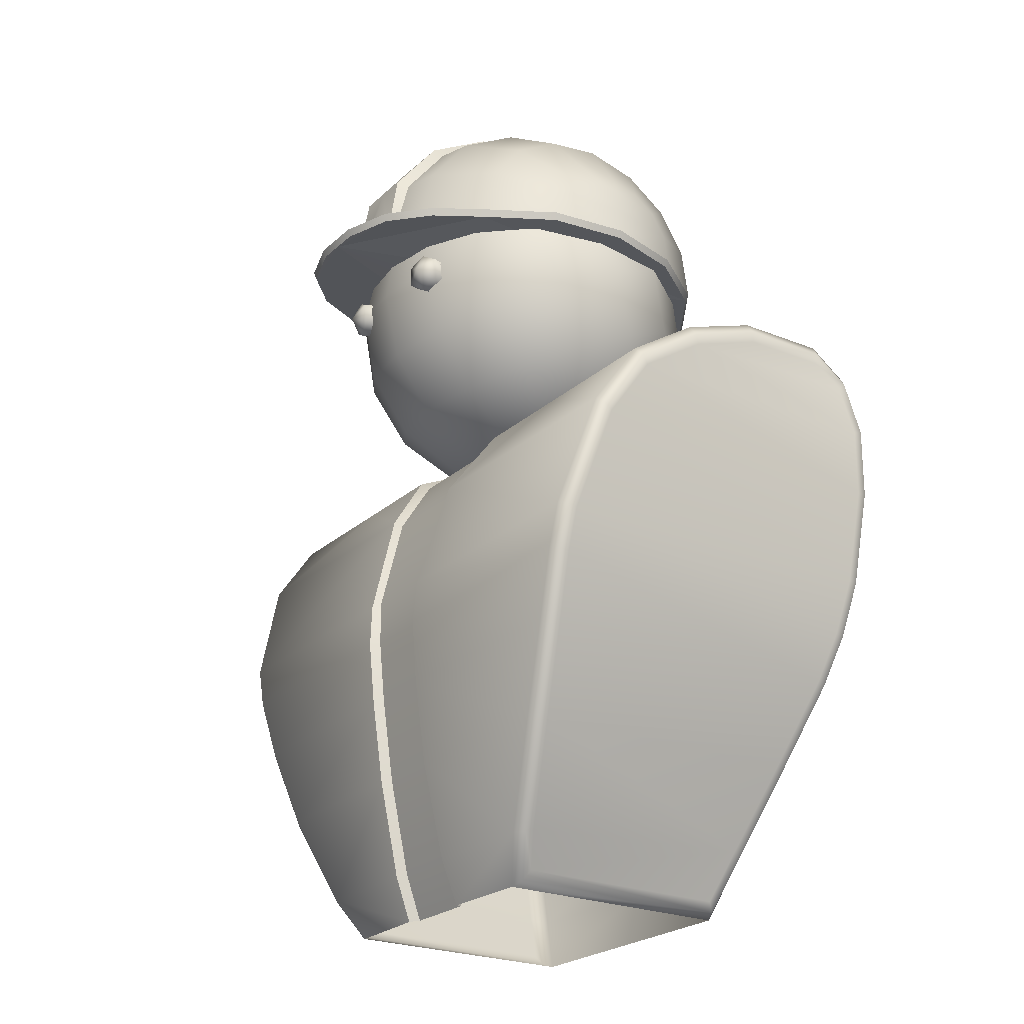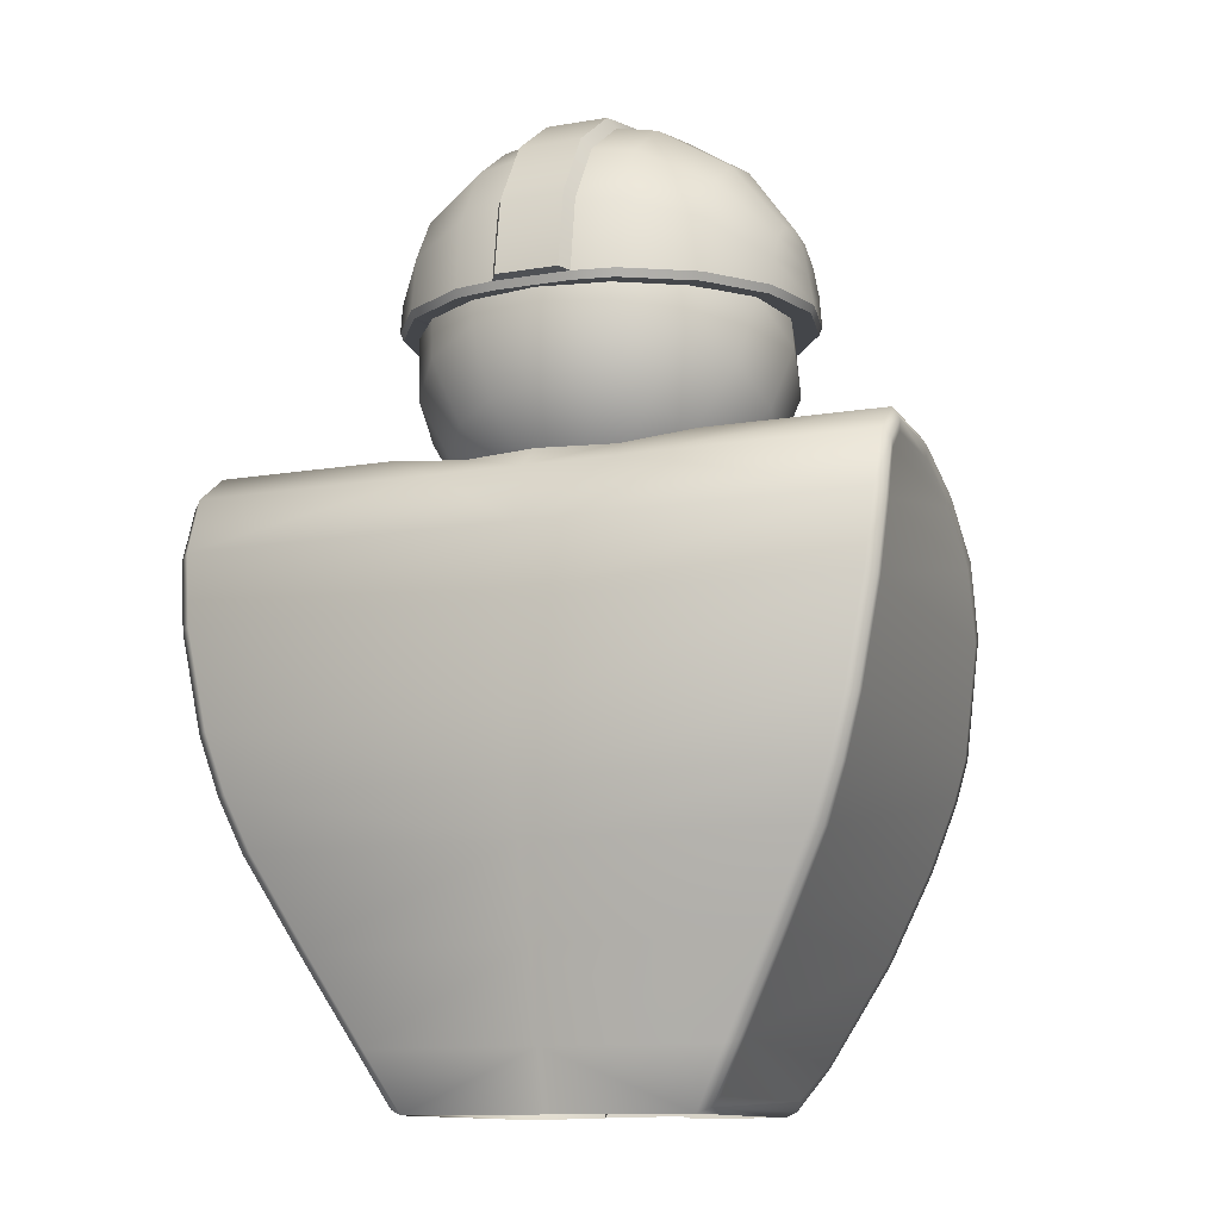
<metadata>
{"format":"obj","ext":"obj","renderer":"f3d","projection":"perspective","resolution":1024,"background":"white","views":[{"elev":-24.0,"azim":55.2,"up":"+Y"},{"elev":-12.2,"azim":-158.4,"up":"+Y"}]}
</metadata>
<code>
v  19.85 2.57 9.62
v  19.88 2.553 -19.08
v  23.31 8.824 -20.83
v  22.9 6.8 11.39
v  21.38 6.461 13.39
v  5.498 6.461 13.6
v  5.677 0.7043 11.38
v  17.63 0.7043 10.98
v  28.43 18.89 16.19
v  5.312 18.89 16.42
v  33.45 29.95 17.76
v  5.346 29.95 17.99
v  36.5 38.27 18.51
v  5.487 38.22 18.74
v  0 30.07 -28.8
v  0 36.68 -30.33
v  35.98 36.68 -30.33
v  33.38 30.12 -28.82
v  0 44.04 -31.35
v  38.2 44.04 -31.35
v  0 56.49 -31.76
v  40.71 56.48 -31.76
v  0 75.13 -11.35
v  17.42 75.13 -11.35
v  14.12 75.26 -17.86
v  0 74.64 -24.24
v  9.112 74.58 -22.76
v  41.71 65.56 -30.91
v  0 65.56 -30.91
v  0 72.7 -28.14
v  11.56 72.7 -28.14
v  41.88 72.7 -28.14
v  0 75.63 -24.65
v  9.591 75.59 -23.07
v  38.14 43.82 18.38
v  40.97 58.22 14.31
v  7.079 58.22 14.31
v  5.762 43.82 18.38
v  41.77 66.75 8.395
v  22.92 66.75 8.395
v  9.472 66.75 8.395
v  24.29 72.72 -0.8344
v  16.22 72.72 -0.8344
v  24.92 76.28 -11.09
v  18.5 76.28 -11.09
v  19.23 76.4 -23.07
v  14.9 76.34 -17.88
v  6.096 57.54 13.56
v  5.121 44.35 17.37
v  8.405 65.83 7.667
v  15.12 71.64 -1.418
v  17.63 0.7043 -20.65
v  19.2 1.356 -19.95
v  19.19 1.359 10.41
v  27.57 19.04 -25.78
v  28.98 19.21 -24.96
v  23.11 8.498 -21.96
v  21.61 8.04 -22.7
v  37.27 36.49 -29.42
v  34.7 30 -27.92
v  39.47 43.76 -30.42
v  41.93 56.06 -30.83
v  42.86 64.91 -30.01
v  42.88 71.61 -27.45
v  41.79 76.4 -23.07
v  42.69 74.98 -22.86
v  41.8 76.28 -11.09
v  42.69 74.85 -11.23
v  41.88 72.72 -0.8344
v  42.79 71.35 -1.182
v  42.73 65.53 7.804
v  42.01 57.29 13.5
v  39.32 43.33 17.45
v  37.73 37.91 17.57
v  34.71 29.69 16.83
v  29.7 18.68 15.26
v  22.71 6.417 12.5
v  0 0.7043 -20.65
v  0 8.04 -22.7
v  0 19.04 -25.78
v  29.18 19.54 -23.84
v  34.85 30.32 -26.79
v  37.35 36.75 -28.27
v  39.49 43.92 -29.26
v  41.92 56.02 -29.66
v  42.8 64.59 -28.87
v  42.72 70.71 -26.57
v  42.46 73.65 -22.59
v  42.46 73.51 -11.42
v  42.57 70.1 -1.622
v  42.55 64.47 7.06
v  41.9 56.6 12.5
v  39.3 43.19 16.28
v  37.74 37.94 16.4
v  34.77 29.85 15.67
v  29.81 18.9 14.12
v  4.807 6.659 12.38
v  4.964 0.9022 10.16
v  4.644 19.09 15.2
v  4.675 30.15 16.77
v  4.797 38.42 17.52
v  0 71.64 -1.418
v  0 65.83 7.667
v  0 57.54 13.56
v  0 44.35 17.37
v  0 0.9022 10.16
v  0 6.659 12.38
v  0 19.09 15.2
v  0 30.15 16.77
v  0 38.42 17.52
v  -19.85 2.57 9.62
v  -22.9 6.8 11.39
v  -23.31 8.824 -20.83
v  -19.88 2.553 -19.08
v  -21.38 6.461 13.39
v  -17.63 0.7043 10.98
v  -5.677 0.7043 11.38
v  -5.498 6.461 13.6
v  -5.312 18.89 16.42
v  -28.43 18.89 16.19
v  -5.346 29.95 17.99
v  -33.45 29.95 17.76
v  -5.487 38.22 18.74
v  -36.5 38.27 18.51
v  -33.38 30.12 -28.82
v  -35.98 36.68 -30.33
v  -38.2 44.04 -31.35
v  -40.71 56.48 -31.76
v  -14.12 75.26 -17.86
v  -17.42 75.13 -11.35
v  -9.112 74.58 -22.76
v  -41.71 65.56 -30.91
v  -41.88 72.7 -28.14
v  -11.56 72.7 -28.14
v  -9.591 75.59 -23.07
v  -38.14 43.82 18.38
v  -5.762 43.82 18.38
v  -7.079 58.22 14.31
v  -40.97 58.22 14.31
v  -9.472 66.75 8.395
v  -22.92 66.75 8.395
v  -41.77 66.75 8.395
v  -16.22 72.72 -0.8344
v  -24.29 72.72 -0.8344
v  -18.5 76.28 -11.09
v  -24.92 76.28 -11.09
v  -14.9 76.34 -17.88
v  -19.23 76.4 -23.07
v  -5.121 44.35 17.37
v  -6.096 57.54 13.56
v  -8.405 65.83 7.667
v  -15.12 71.64 -1.418
v  -19.19 1.359 10.41
v  -19.2 1.356 -19.95
v  -17.63 0.7043 -20.65
v  -27.57 19.04 -25.78
v  -21.61 8.04 -22.7
v  -23.11 8.498 -21.96
v  -28.98 19.21 -24.96
v  -34.7 30 -27.92
v  -37.27 36.49 -29.42
v  -39.47 43.76 -30.42
v  -41.93 56.06 -30.83
v  -42.86 64.91 -30.01
v  -42.88 71.61 -27.45
v  -42.69 74.98 -22.86
v  -41.79 76.4 -23.07
v  -42.69 74.85 -11.23
v  -41.8 76.28 -11.09
v  -42.79 71.35 -1.182
v  -41.88 72.72 -0.8344
v  -42.73 65.53 7.804
v  -42.01 57.29 13.5
v  -39.32 43.33 17.45
v  -37.73 37.91 17.57
v  -34.71 29.69 16.83
v  -29.7 18.68 15.26
v  -22.71 6.417 12.5
v  -29.18 19.54 -23.84
v  -34.85 30.32 -26.79
v  -37.35 36.75 -28.27
v  -39.49 43.92 -29.26
v  -41.92 56.02 -29.66
v  -42.8 64.59 -28.87
v  -42.72 70.71 -26.57
v  -42.46 73.65 -22.59
v  -42.46 73.51 -11.42
v  -42.57 70.1 -1.622
v  -42.55 64.47 7.06
v  -41.9 56.6 12.5
v  -39.3 43.19 16.28
v  -37.74 37.94 16.4
v  -34.77 29.85 15.67
v  -29.81 18.9 14.12
v  -4.964 0.9022 10.16
v  -4.807 6.659 12.38
v  -4.644 19.09 15.2
v  -4.675 30.15 16.77
v  -4.797 38.42 17.52
v  -0.7707 113 6.284
v  -0.7707 107.6 13.9
v  2.729 107.9 13.27
v  5.696 108.7 11.45
v  7.679 109.9 8.743
v  8.375 111.3 5.545
v  7.679 112.7 2.347
v  5.696 113.9 -0.364
v  2.729 114.8 -2.175
v  -0.7707 115 -2.812
v  -4.271 114.8 -2.175
v  -7.238 113.9 -0.364
v  -9.22 112.7 2.347
v  -9.916 111.3 5.545
v  -9.22 109.9 8.743
v  -7.238 108.7 11.45
v  -4.271 107.9 13.27
v  5.696 100.2 17.71
v  -0.7707 99.72 18.88
v  11.18 101.7 14.36
v  14.84 104 9.349
v  16.13 106.6 3.44
v  14.84 109.2 -2.469
v  11.18 111.4 -7.479
v  5.696 112.9 -10.83
v  -0.7707 113.5 -12
v  -7.238 112.9 -10.83
v  -12.72 111.4 -7.479
v  -16.38 109.2 -2.469
v  -17.67 106.6 3.44
v  -16.38 104 9.349
v  -12.72 101.7 14.36
v  -7.238 100.2 17.71
v  7.679 91.21 18.93
v  -0.7707 90.53 20.46
v  14.84 93.16 14.56
v  19.63 96.07 8.01
v  21.31 99.5 0.2896
v  19.63 102.9 -7.431
v  14.84 105.8 -13.98
v  7.679 107.8 -18.35
v  -0.7707 108.5 -19.89
v  -9.22 107.8 -18.35
v  -16.38 105.8 -13.98
v  -21.17 102.9 -7.431
v  -22.85 99.5 0.2896
v  -21.17 96.07 8.01
v  -16.38 93.16 14.56
v  -9.22 91.21 18.93
v  8.375 82.17 16.75
v  -0.7707 81.43 18.41
v  16.13 84.28 12.01
v  21.31 87.43 4.93
v  23.13 91.14 -3.426
v  21.31 94.86 -11.78
v  16.13 98.01 -18.87
v  8.375 100.1 -23.6
v  -0.7707 100.9 -25.26
v  -9.916 100.1 -23.6
v  -17.67 98.01 -18.87
v  -22.85 94.86 -11.78
v  -24.67 91.14 -3.426
v  -22.85 87.43 4.93
v  -17.67 84.28 12.01
v  -9.916 82.17 16.75
v  7.679 74.5 11.5
v  -0.7707 73.82 13.03
v  14.84 76.44 7.123
v  19.63 79.35 0.5778
v  21.31 82.79 -7.143
v  19.63 86.22 -14.86
v  14.84 89.13 -21.41
v  7.679 91.08 -25.78
v  -0.7707 91.76 -27.32
v  -9.22 91.08 -25.78
v  -16.38 89.13 -21.41
v  -21.17 86.22 -14.86
v  -22.85 82.79 -7.143
v  -21.17 79.35 0.5778
v  -16.38 76.44 7.123
v  -9.22 74.5 11.5
v  5.696 69.36 3.973
v  -0.7707 68.84 5.148
v  11.18 70.85 0.6254
v  14.84 73.08 -4.384
v  16.13 75.7 -10.29
v  14.84 78.33 -16.2
v  11.18 80.56 -21.21
v  5.696 82.05 -24.56
v  -0.7707 82.57 -25.73
v  -7.238 82.05 -24.56
v  -12.72 80.56 -21.21
v  -16.38 78.33 -16.2
v  -17.67 75.7 -10.29
v  -16.38 73.08 -4.384
v  -12.72 70.85 0.6254
v  -7.238 69.36 3.973
v  2.729 67.54 -4.678
v  -0.7707 67.25 -4.042
v  5.696 68.34 -6.489
v  7.679 69.55 -9.2
v  8.375 70.97 -12.4
v  7.679 72.39 -15.6
v  5.696 73.6 -18.31
v  2.729 74.4 -20.12
v  -0.7707 74.69 -20.75
v  -4.271 74.4 -20.12
v  -7.238 73.6 -18.31
v  -9.22 72.39 -15.6
v  -9.916 70.97 -12.4
v  -9.22 69.55 -9.2
v  -7.238 68.34 -6.489
v  -4.271 67.54 -4.678
v  -0.7707 69.31 -13.14
v  8.134 90.61 20.95
v  9.863 92.03 18.88
v  7.718 93.34 19.67
v  9.811 89.4 18.72
v  7.614 88.08 19.34
v  5.47 89.4 20.13
v  5.521 92.03 20.29
v  8.928 92.22 15.99
v  6.784 93.54 16.78
v  8.877 89.59 15.83
v  6.68 88.28 16.46
v  4.535 89.59 17.24
v  4.587 92.22 17.4
v  -9.675 90.61 20.95
v  -9.26 93.34 19.67
v  -11.4 92.03 18.88
v  -11.35 89.4 18.72
v  -9.156 88.08 19.34
v  -7.011 89.4 20.13
v  -7.063 92.03 20.29
v  -8.325 93.54 16.78
v  -10.47 92.22 15.99
v  -10.42 89.59 15.83
v  -8.221 88.28 16.46
v  -6.076 89.59 17.24
v  -6.128 92.22 17.4
v  23.43 105.5 0.6847
v  23.43 103.6 4.045
v  24.36 103.4 -3.041
v  23.43 106 -3.186
v  23.43 96.01 -12.68
v  17.75 95.59 -21.16
v  17.75 102.4 -20.12
v  23.43 99.7 -12.11
v  17.75 108.3 -16.42
v  23.43 102.9 -10.11
v  17.75 112.4 -10.63
v  23.43 105.1 -6.977
v  17.75 114.1 -3.626
v  17.75 113.1 3.525
v  17.75 109.6 9.734
v  17.75 104.1 14.05
v  23.43 100.6 6.383
v  17.75 97.42 15.83
v  23.43 97 7.344
v  9.253 95.31 -26.83
v  9.253 104.2 -25.47
v  9.253 111.9 -20.64
v  9.253 117.3 -13.07
v  9.253 119.5 -3.92
v  9.253 118.2 5.423
v  9.253 113.6 13.54
v  9.253 106.4 19.18
v  9.253 98.33 21.33
v  4.105 95.26 -27.86
v  4.105 104.5 -26.44
v  4.105 112.6 -21.4
v  4.105 118.2 -13.51
v  4.105 120.5 -3.973
v  4.105 119.1 5.766
v  4.105 114.3 14.22
v  4.104 106.8 20.11
v  4.104 98.38 22.36
v  3.194 105 -27.88
v  3.194 95.47 -29.37
v  -0.7707 95.47 -29.37
v  -0.7707 105 -27.88
v  3.194 113.6 -22.54
v  -0.7707 113.6 -22.54
v  3.194 119.5 -14.17
v  -0.7707 119.5 -14.17
v  3.194 121.9 -4.052
v  -0.7707 121.9 -4.052
v  3.194 120.5 6.277
v  -0.7707 120.5 6.277
v  3.194 115.4 15.25
v  -0.7707 115.4 15.25
v  3.194 107.5 21.49
v  -0.7707 107.5 21.49
v  -0.7707 98.26 23.84
v  3.398 98.31 23.08
v  -0.7707 95.26 -27.86
v  3.412 97.68 23.19
v  9.253 97.63 22.07
v  9.253 97 27.09
v  14.36 97.08 22.28
v  2.691 96.97 29.23
v  -0.7707 97.75 22.52
v  -0.7707 96.97 29.23
v  3.574 97.75 22.52
v  4.067 94.27 -27.43
v  9.104 94.32 -26.43
v  17.47 94.59 -20.84
v  -0.7707 95.95 28.89
v  23.07 95.01 -12.48
v  25.03 95.5 -2.621
v  17.42 96.41 15.69
v  23.07 95.99 7.24
v  14.04 96.07 22.11
v  9.037 95.98 26.8
v  2.63 95.95 28.89
v  -0.7707 94.27 -27.43
v  25.42 96.51 -2.666
v  24.9 100.2 -2.868
v  -24.97 105.5 0.6847
v  -24.97 106 -3.186
v  -25.9 103.4 -3.041
v  -24.97 103.6 4.045
v  -24.97 96.01 -12.68
v  -24.97 99.7 -12.11
v  -19.29 102.4 -20.12
v  -19.29 95.59 -21.16
v  -24.97 102.9 -10.11
v  -19.29 108.3 -16.42
v  -24.97 105.1 -6.977
v  -19.29 112.4 -10.63
v  -19.29 114.1 -3.626
v  -19.29 113.1 3.525
v  -19.29 109.6 9.734
v  -24.97 100.6 6.383
v  -19.29 104.1 14.05
v  -24.97 97 7.344
v  -19.29 97.42 15.83
v  -10.79 104.2 -25.47
v  -10.79 95.31 -26.83
v  -10.79 111.9 -20.64
v  -10.79 117.3 -13.07
v  -10.79 119.5 -3.92
v  -10.79 118.2 5.423
v  -10.79 113.6 13.54
v  -10.79 106.4 19.18
v  -10.79 98.33 21.33
v  -5.646 104.5 -26.44
v  -5.646 95.26 -27.86
v  -5.646 112.6 -21.4
v  -5.646 118.2 -13.51
v  -5.646 120.5 -3.973
v  -5.646 119.1 5.766
v  -5.646 114.3 14.22
v  -5.646 106.8 20.11
v  -5.646 98.38 22.36
v  -4.736 105 -27.88
v  -4.736 95.47 -29.37
v  -4.736 113.6 -22.54
v  -4.736 119.5 -14.17
v  -4.736 121.9 -4.052
v  -4.736 120.5 6.277
v  -4.735 115.4 15.25
v  -4.735 107.5 21.49
v  -4.939 98.31 23.08
v  -15.9 97.08 22.28
v  -10.79 97 27.09
v  -10.79 97.63 22.07
v  -4.232 96.97 29.23
v  -4.954 97.68 23.19
v  -5.116 97.75 22.52
v  -10.58 95.98 26.8
v  -15.58 96.07 22.11
v  -18.96 96.41 15.69
v  -24.61 95.99 7.24
v  -26.57 95.5 -2.621
v  -19.02 94.59 -20.84
v  -24.61 95.01 -12.48
v  -10.65 94.32 -26.43
v  -5.609 94.27 -27.43
v  -4.171 95.95 28.89
v  -26.96 96.51 -2.666
v  -26.44 100.2 -2.868
v  -0.7707 97.62 24.01
g workman2
f 1 2 3 4
f 5 6 7 8
f 5 9 10 6
f 9 11 12 10
f 11 13 14 12
f 15 16 17 18
f 16 19 20 17
f 19 21 22 20
f 23 24 25 26
f 27 26 25
f 28 22 21 29
f 29 30 31 28
f 31 32 28
f 30 33 34 31
f 35 36 37 38
f 36 39 40 37
f 37 40 41
f 40 42 43 41
f 42 44 45 43
f 45 44 46 47
f 38 37 48 49
f 37 41 50 48
f 41 43 51 50
f 43 45 24 51
f 47 25 24 45
f 34 33 26 27
f 8 52 53 54
f 55 56 57 58
f 18 17 59 60
f 17 20 61 59
f 20 22 62 61
f 22 28 63 62
f 28 32 64 63
f 32 65 66 64
f 65 67 68 66
f 67 69 70 68
f 69 39 71 70
f 39 36 72 71
f 36 35 73 72
f 35 13 74 73
f 13 11 75 74
f 11 9 76 75
f 9 5 77 76
f 5 8 54 77
f 52 78 79 58
f 58 79 80 55
f 15 18 55 80
f 18 60 56 55
f 53 52 58 57
f 53 2 1 54
f 53 57 3 2
f 57 56 81 3
f 56 60 82 81
f 60 59 83 82
f 59 61 84 83
f 61 62 85 84
f 62 63 86 85
f 63 64 87 86
f 64 66 88 87
f 66 68 89 88
f 68 70 90 89
f 70 71 91 90
f 71 72 92 91
f 72 73 93 92
f 73 74 94 93
f 74 75 95 94
f 75 76 96 95
f 76 77 4 96
f 77 54 1 4
f 3 81 96 4
f 81 82 95 96
f 86 87 90 91
f 85 86 91 92
f 84 85 92 93
f 83 84 93 94
f 82 83 94 95
f 88 89 90 87
f 34 47 46 31
f 13 35 38 14
f 7 6 97 98
f 6 10 99 97
f 10 12 100 99
f 12 14 101 100
f 14 38 49 101
f 39 69 42 40
f 69 67 44 42
f 44 67 65 46
f 65 32 31 46
f 34 27 25 47
f 50 51 102 103
f 51 24 23 102
f 49 48 104 105
f 48 50 103 104
f 106 98 97 107
f 97 99 108 107
f 99 100 109 108
f 100 101 110 109
f 101 49 105 110
f 111 112 113 114
f 115 116 117 118
f 115 118 119 120
f 120 119 121 122
f 122 121 123 124
f 15 125 126 16
f 16 126 127 19
f 19 127 128 21
f 129 130 23 26
f 131 129 26
f 132 29 21 128
f 132 133 134 29
f 29 134 30
f 30 134 135 33
f 136 137 138 139
f 138 140 141 139
f 141 142 139
f 141 140 143 144
f 144 143 145 146
f 145 147 148 146
f 137 149 150 138
f 138 150 151 140
f 140 151 152 143
f 143 152 130 145
f 147 145 130 129
f 135 131 26 33
f 116 153 154 155
f 156 157 158 159
f 125 160 161 126
f 126 161 162 127
f 127 162 163 128
f 128 163 164 132
f 132 164 165 133
f 133 165 166 167
f 167 166 168 169
f 169 168 170 171
f 171 170 172 142
f 142 172 173 139
f 139 173 174 136
f 136 174 175 124
f 124 175 176 122
f 122 176 177 120
f 120 177 178 115
f 115 178 153 116
f 155 157 79 78
f 157 156 80 79
f 15 80 156 125
f 125 156 159 160
f 154 158 157 155
f 154 153 111 114
f 154 114 113 158
f 158 113 179 159
f 159 179 180 160
f 160 180 181 161
f 161 181 182 162
f 162 182 183 163
f 163 183 184 164
f 164 184 185 165
f 165 185 186 166
f 166 186 187 168
f 168 187 188 170
f 170 188 189 172
f 172 189 190 173
f 173 190 191 174
f 174 191 192 175
f 175 192 193 176
f 176 193 194 177
f 177 194 112 178
f 178 112 111 153
f 113 112 194 179
f 179 194 193 180
f 184 189 188 185
f 183 190 189 184
f 182 191 190 183
f 181 192 191 182
f 180 193 192 181
f 186 185 188 187
f 135 134 148 147
f 124 123 137 136
f 117 195 196 118
f 118 196 197 119
f 119 197 198 121
f 121 198 199 123
f 123 199 149 137
f 142 141 144 171
f 171 144 146 169
f 146 148 167 169
f 167 148 134 133
f 135 147 129 131
f 151 103 102 152
f 152 102 23 130
f 149 105 104 150
f 150 104 103 151
f 106 107 196 195
f 196 107 108 197
f 197 108 109 198
f 198 109 110 199
f 199 110 105 149
f 200 201 202
f 200 202 203
f 200 203 204
f 200 204 205
f 200 205 206
f 200 206 207
f 200 207 208
f 200 208 209
f 200 209 210
f 200 210 211
f 200 211 212
f 200 212 213
f 200 213 214
f 200 214 215
f 200 215 216
f 200 216 201
f 217 202 201 218
f 219 203 202 217
f 220 204 203 219
f 221 205 204 220
f 222 206 205 221
f 223 207 206 222
f 224 208 207 223
f 225 209 208 224
f 226 210 209 225
f 227 211 210 226
f 228 212 211 227
f 229 213 212 228
f 230 214 213 229
f 231 215 214 230
f 232 216 215 231
f 218 201 216 232
f 233 217 218 234
f 235 219 217 233
f 236 220 219 235
f 237 221 220 236
f 238 222 221 237
f 239 223 222 238
f 240 224 223 239
f 241 225 224 240
f 242 226 225 241
f 243 227 226 242
f 244 228 227 243
f 245 229 228 244
f 246 230 229 245
f 247 231 230 246
f 248 232 231 247
f 234 218 232 248
f 249 233 234 250
f 251 235 233 249
f 252 236 235 251
f 253 237 236 252
f 254 238 237 253
f 255 239 238 254
f 256 240 239 255
f 257 241 240 256
f 258 242 241 257
f 259 243 242 258
f 260 244 243 259
f 261 245 244 260
f 262 246 245 261
f 263 247 246 262
f 264 248 247 263
f 250 234 248 264
f 265 249 250 266
f 267 251 249 265
f 268 252 251 267
f 269 253 252 268
f 270 254 253 269
f 271 255 254 270
f 272 256 255 271
f 273 257 256 272
f 274 258 257 273
f 275 259 258 274
f 276 260 259 275
f 277 261 260 276
f 278 262 261 277
f 279 263 262 278
f 280 264 263 279
f 266 250 264 280
f 281 265 266 282
f 283 267 265 281
f 284 268 267 283
f 285 269 268 284
f 286 270 269 285
f 287 271 270 286
f 288 272 271 287
f 289 273 272 288
f 290 274 273 289
f 291 275 274 290
f 292 276 275 291
f 293 277 276 292
f 294 278 277 293
f 295 279 278 294
f 296 280 279 295
f 282 266 280 296
f 297 281 282 298
f 299 283 281 297
f 300 284 283 299
f 301 285 284 300
f 302 286 285 301
f 303 287 286 302
f 304 288 287 303
f 305 289 288 304
f 306 290 289 305
f 307 291 290 306
f 308 292 291 307
f 309 293 292 308
f 310 294 293 309
f 311 295 294 310
f 312 296 295 311
f 298 282 296 312
f 313 297 298
f 313 299 297
f 313 300 299
f 313 301 300
f 313 302 301
f 313 303 302
f 313 304 303
f 313 305 304
f 313 306 305
f 313 307 306
f 313 308 307
f 313 309 308
f 313 310 309
f 313 311 310
f 313 312 311
f 313 298 312
f 314 315 316
f 314 317 315
f 314 318 317
f 314 319 318
f 314 320 319
f 314 316 320
f 316 315 321 322
f 315 317 323 321
f 317 318 324 323
f 318 319 325 324
f 319 320 326 325
f 320 316 322 326
f 327 328 329
f 327 329 330
f 327 330 331
f 327 331 332
f 327 332 333
f 327 333 328
f 328 334 335 329
f 329 335 336 330
f 330 336 337 331
f 331 337 338 332
f 332 338 339 333
f 333 339 334 328
f 340 341 342 343
f 344 345 346 347
f 347 346 348 349
f 349 348 350 351
f 351 350 352 343
f 343 352 353 340
f 340 353 354 341
f 341 354 355 356
f 356 355 357 358
f 345 359 360 346
f 346 360 361 348
f 348 361 362 350
f 350 362 363 352
f 352 363 364 353
f 353 364 365 354
f 354 365 366 355
f 357 355 366 367
f 359 368 369 360
f 360 369 370 361
f 361 370 371 362
f 362 371 372 363
f 363 372 373 364
f 364 373 374 365
f 365 374 375 366
f 366 375 376 367
f 377 378 379 380
f 381 377 380 382
f 383 381 382 384
f 385 383 384 386
f 387 385 386 388
f 389 387 388 390
f 391 389 390 392
f 392 393 394 391
f 378 377 369 368
f 378 368 395 379
f 376 394 396
f 389 391 375 374
f 387 389 374 373
f 385 387 373 372
f 383 385 372 371
f 381 383 371 370
f 377 381 370 369
f 357 397 398 399
f 400 398 397 396
f 401 402 400 396
f 401 396 403
f 404 405 406 407
f 406 408 409 410
f 409 411 410
f 410 412 413 407
f 413 414 407
f 406 410 407
f 404 407 415
f 342 349 351 343
f 416 417 356 358
f 347 417 416 344
f 417 342 341 356
f 349 342 417 347
f 409 408 344 416
f 411 409 416 358
f 410 411 358 357
f 412 410 357 399
f 413 412 399 398
f 414 413 398 400
f 414 400 402 407
f 405 404 368 359
f 406 405 359 345
f 408 406 345 344
f 404 415 395 368
f 418 419 420 421
f 422 423 424 425
f 423 426 427 424
f 426 428 429 427
f 428 419 430 429
f 419 418 431 430
f 418 421 432 431
f 421 433 434 432
f 433 435 436 434
f 425 424 437 438
f 424 427 439 437
f 427 429 440 439
f 429 430 441 440
f 430 431 442 441
f 431 432 443 442
f 432 434 444 443
f 445 444 434 436
f 438 437 446 447
f 437 439 448 446
f 439 440 449 448
f 440 441 450 449
f 441 442 451 450
f 442 443 452 451
f 443 444 453 452
f 444 445 454 453
f 455 380 379 456
f 457 382 380 455
f 458 384 382 457
f 459 386 384 458
f 460 388 386 459
f 461 390 388 460
f 462 392 390 461
f 392 462 463 393
f 456 447 446 455
f 456 379 395 447
f 463 462 453 454
f 461 452 453 462
f 460 451 452 461
f 459 450 451 460
f 458 449 450 459
f 457 448 449 458
f 455 446 448 457
f 436 464 465 466
f 467 468 466 465
f 401 469 468 467
f 401 467 402
f 470 471 472 407
f 472 473 474 475
f 474 476 475
f 475 477 478 407
f 478 415 407
f 472 475 407
f 470 407 479
f 420 419 428 426
f 480 435 433 481
f 423 422 480 481
f 481 433 421 420
f 426 423 481 420
f 474 480 422 476
f 473 435 480 474
f 472 436 435 473
f 471 464 436 472
f 470 465 464 471
f 479 467 465 470
f 479 407 402 467
f 477 438 447 478
f 475 425 438 477
f 476 422 425 475
f 478 447 395 415
f 357 367 397
f 436 466 445
f 376 396 397 367
f 445 466 468 454
f 393 482 396 394
f 468 482 393 463
f 376 375 391 394
f 454 468 463

</code>
